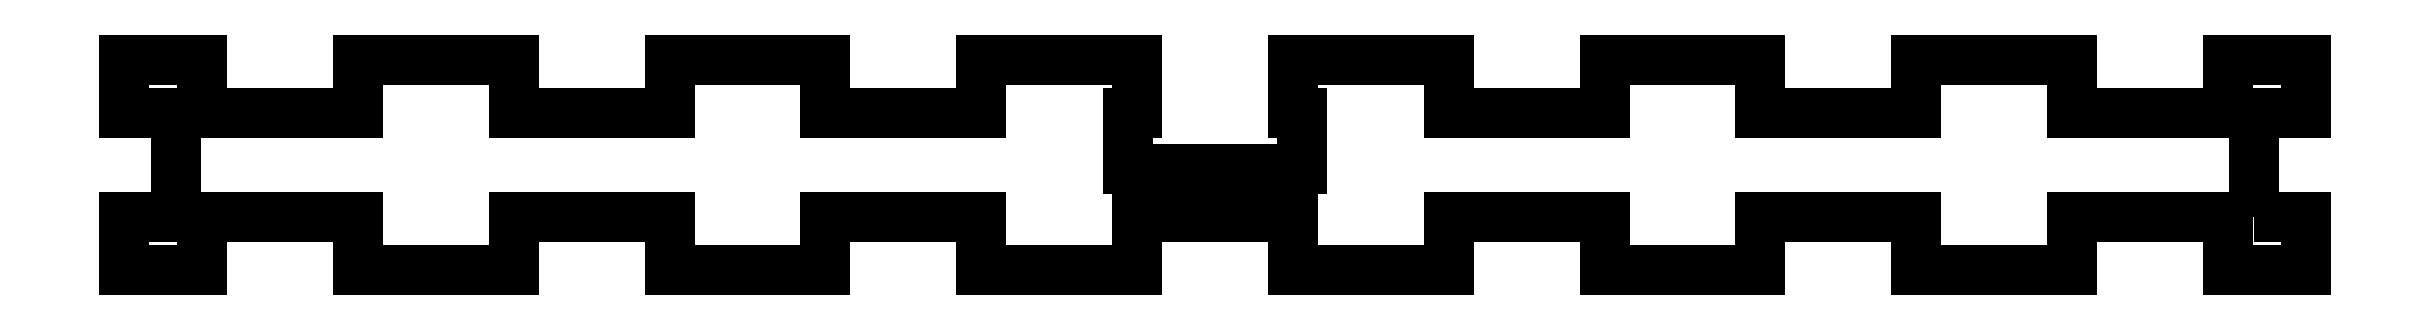
<metadata>
{"format":"dxf","ext":"dxf","renderer":"ezdxf+matplotlib","layout":"modelspace","background":"white","min_lineweight":24,"dpi":150}
</metadata>
<code>
0
SECTION
2
ENTITIES
0
LWPOLYLINE
8
0
90
72
70
1
43
0
10
119
20
93
10
125
20
93
10
125
20
87
10
116.1
20
87
10
116.1
20
93
10
98.21
20
93
10
98.21
20
87
10
80.36
20
87
10
80.36
20
93
10
62.5
20
93
10
62.5
20
87
10
44.64
20
87
10
44.64
20
93
10
26.79
20
93
10
26.79
20
87
10
8.929
20
87
10
8.929
20
93
10
-8.929
20
93
10
-8.929
20
87
10
-26.79
20
87
10
-26.79
20
93
10
-44.64
20
93
10
-44.64
20
87
10
-62.5
20
87
10
-62.5
20
93
10
-80.36
20
93
10
-80.36
20
87
10
-98.21
20
87
10
-98.21
20
93
10
-116.1
20
93
10
-116.1
20
87
10
-125
20
87
10
-125
20
93
10
-119
20
93
10
-119
20
105
10
-125
20
105
10
-125
20
111
10
-116.1
20
111
10
-116.1
20
105
10
-98.21
20
105
10
-98.21
20
111
10
-80.36
20
111
10
-80.36
20
105
10
-62.5
20
105
10
-62.5
20
111
10
-44.64
20
111
10
-44.64
20
105
10
-26.79
20
105
10
-26.79
20
111
10
-8.929
20
111
10
-8.929
20
105
10
-10
20
105
10
-10
20
98.5
10
10
20
98.5
10
10
20
105
10
8.929
20
105
10
8.929
20
111
10
26.79
20
111
10
26.79
20
105
10
44.64
20
105
10
44.64
20
111
10
62.5
20
111
10
62.5
20
105
10
80.36
20
105
10
80.36
20
111
10
98.21
20
111
10
98.21
20
105
10
116.1
20
105
10
116.1
20
111
10
125
20
111
10
125
20
105
10
119
20
105
0
ENDSEC
0
EOF

</code>
